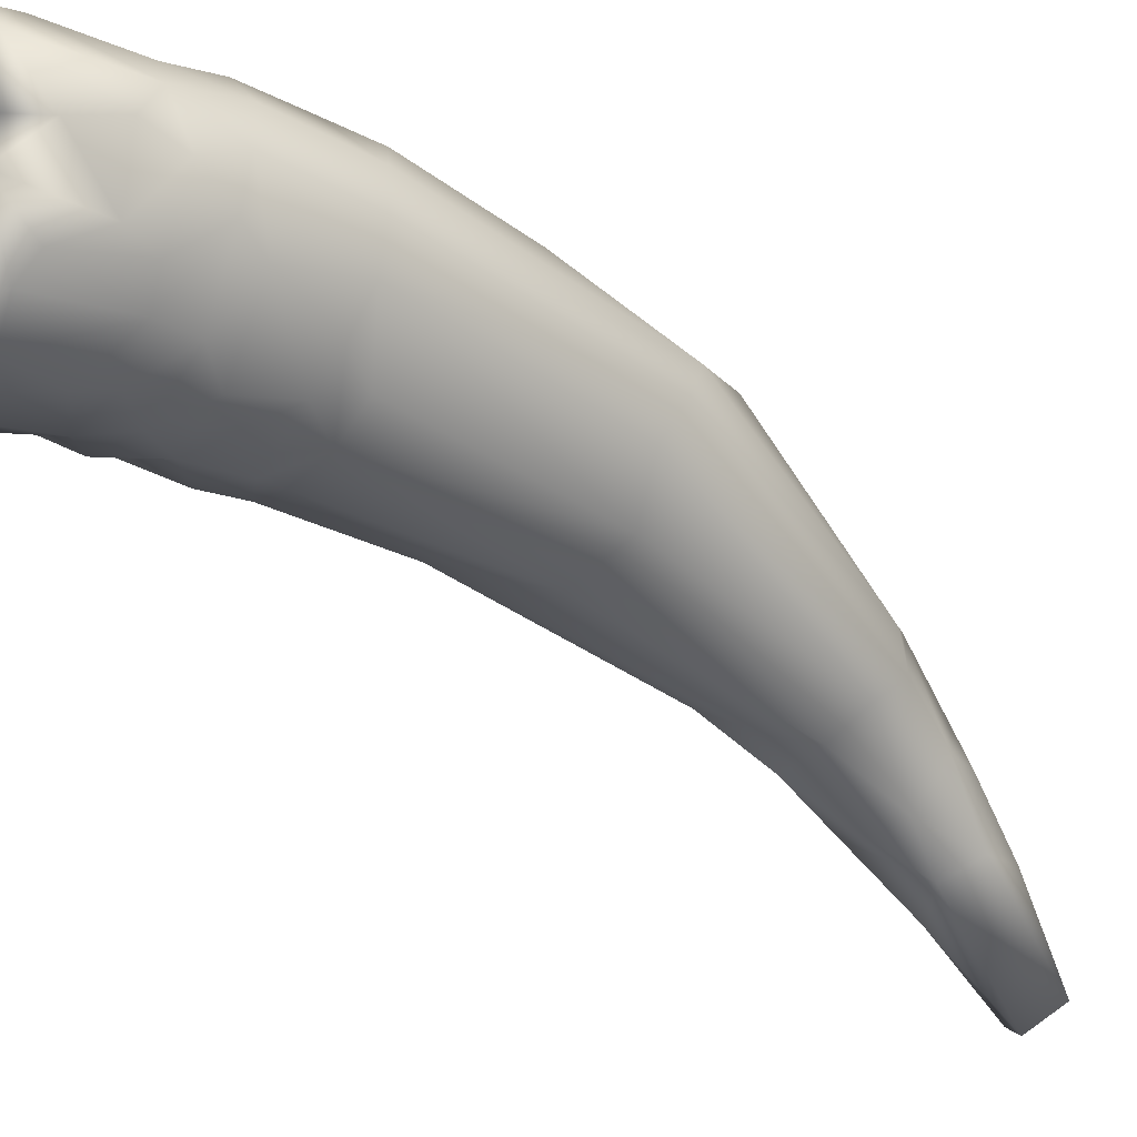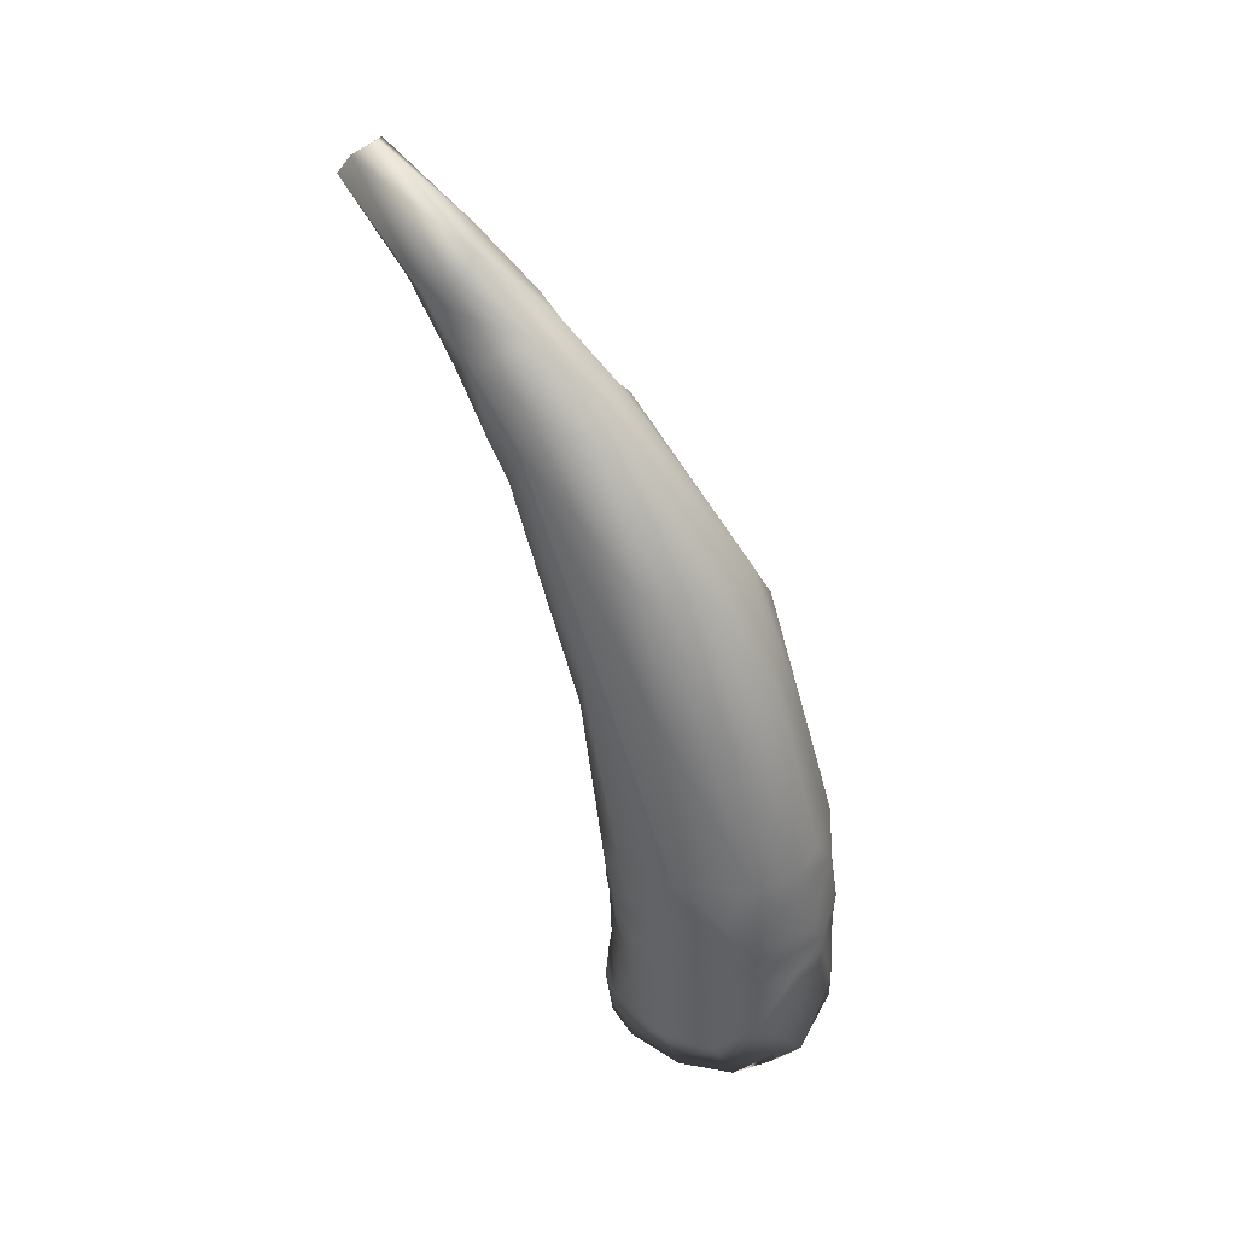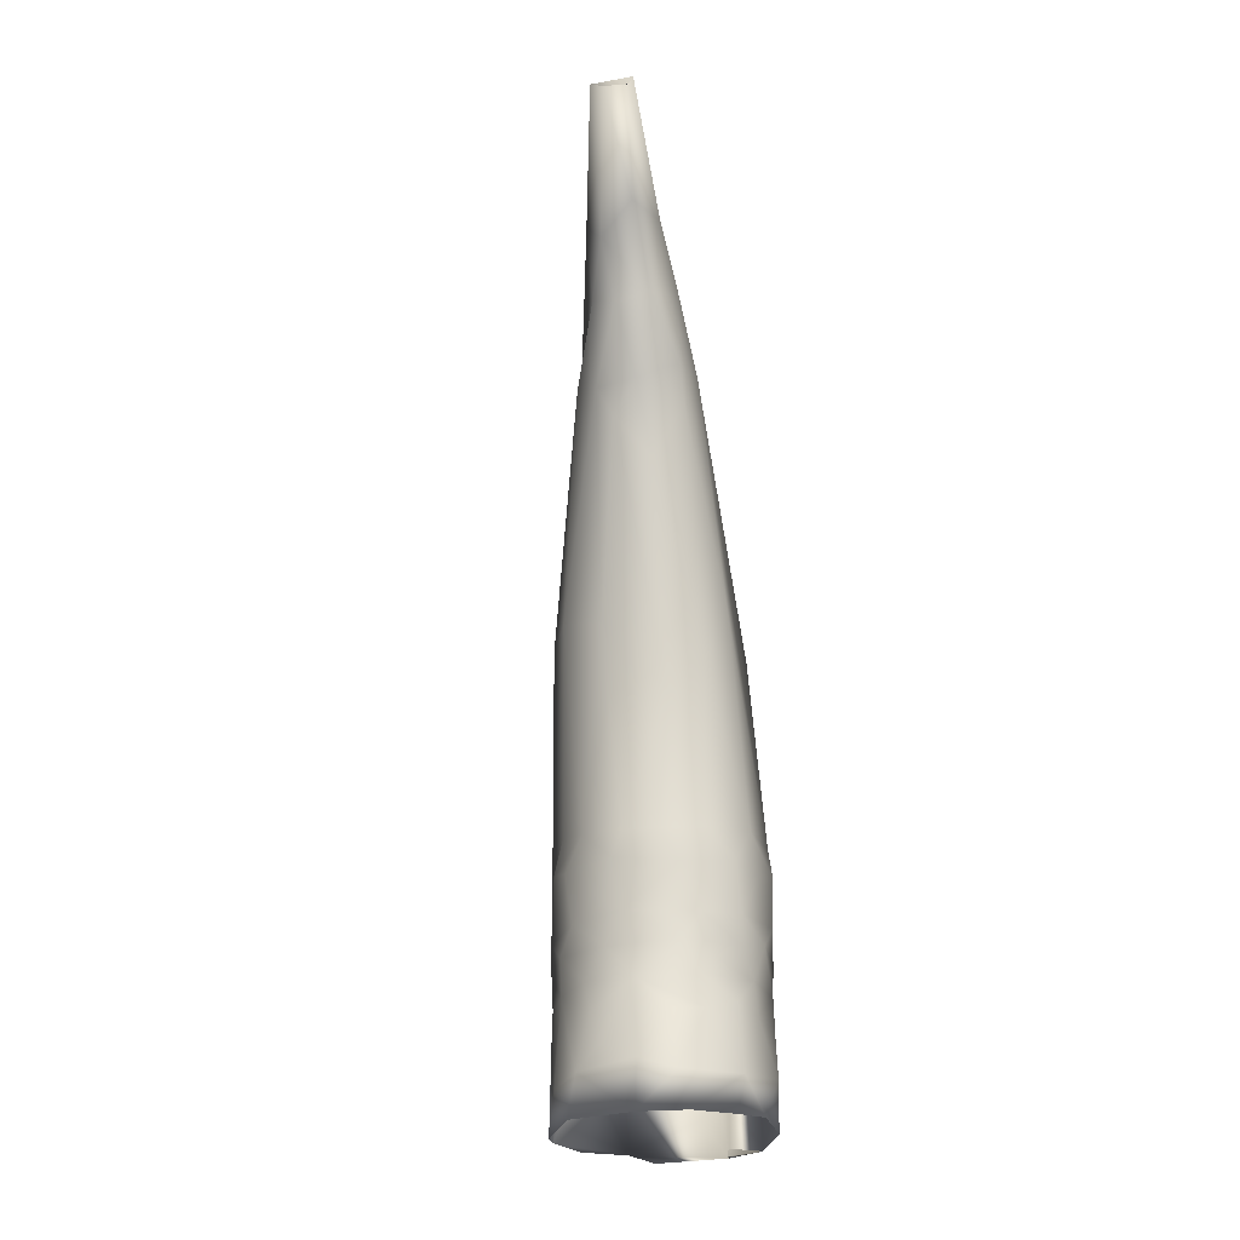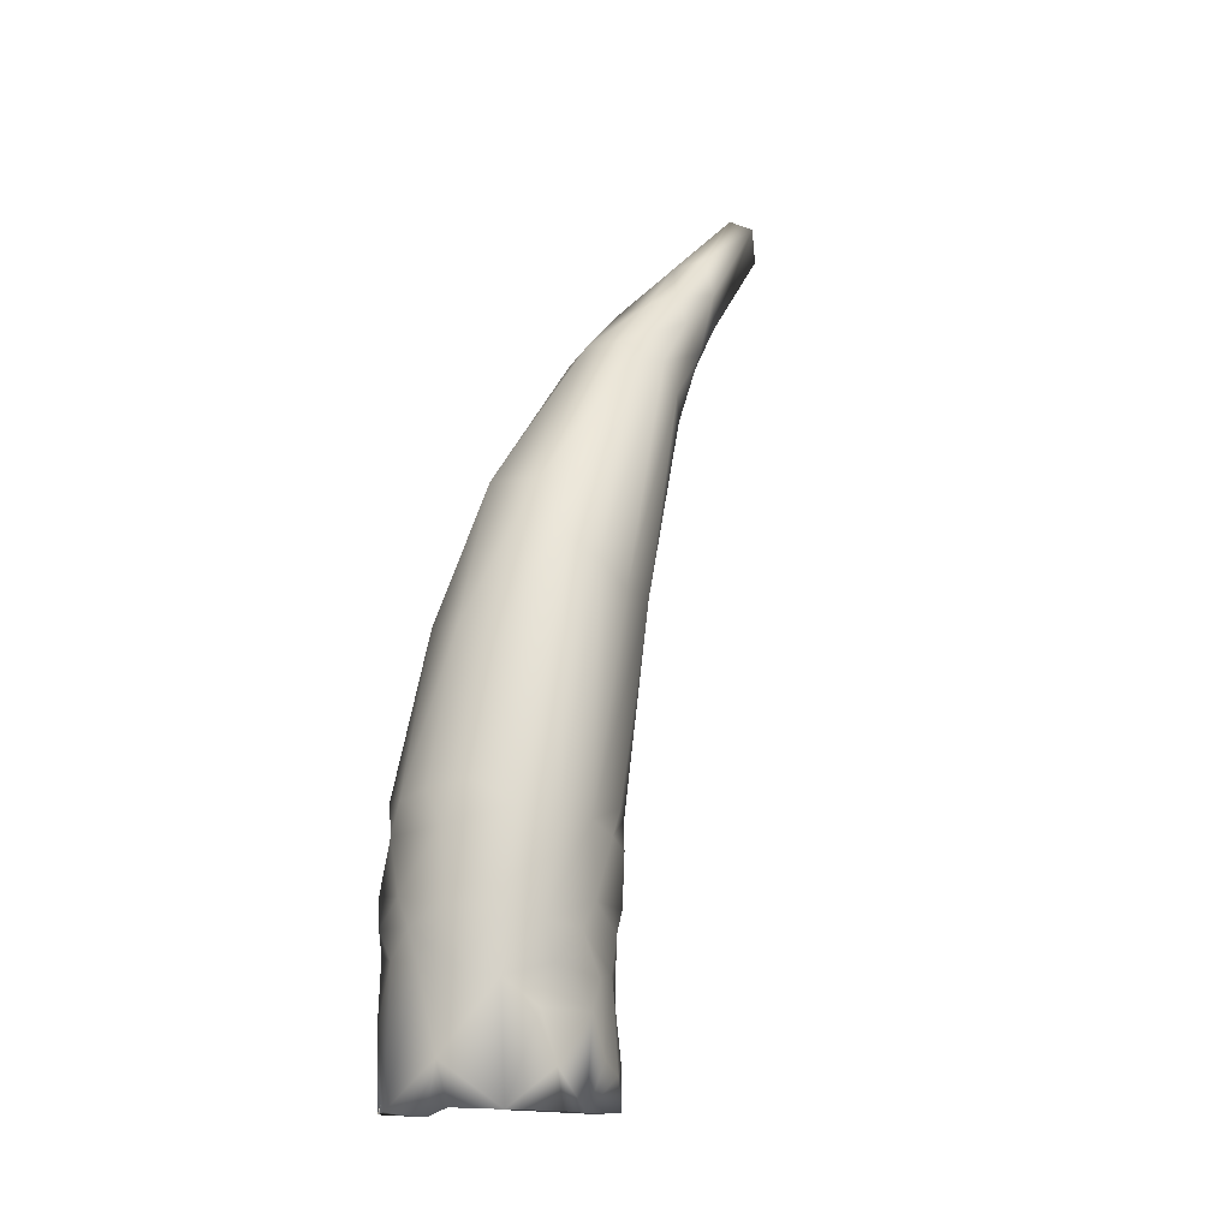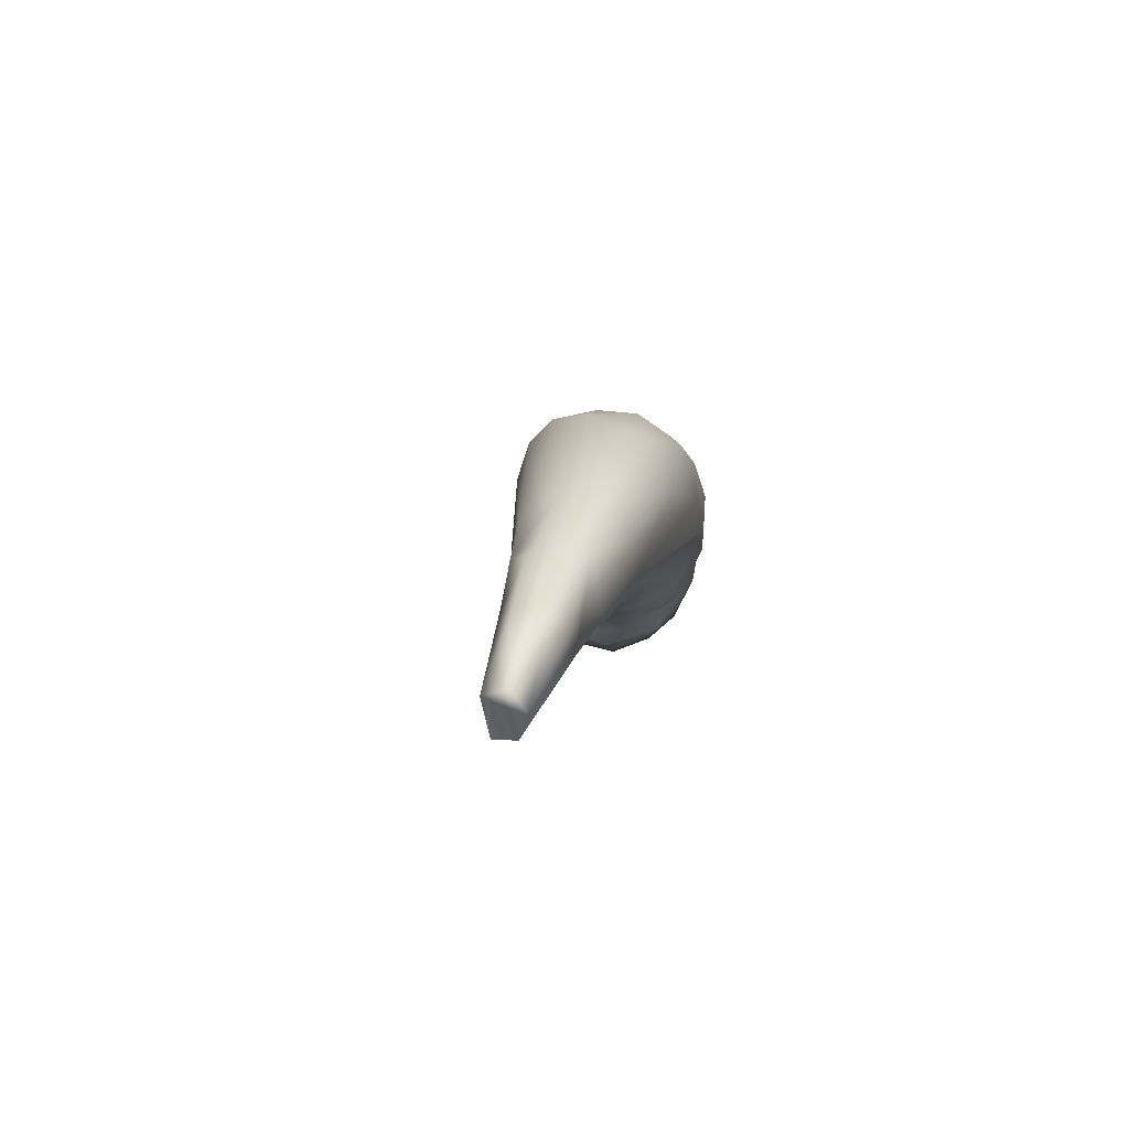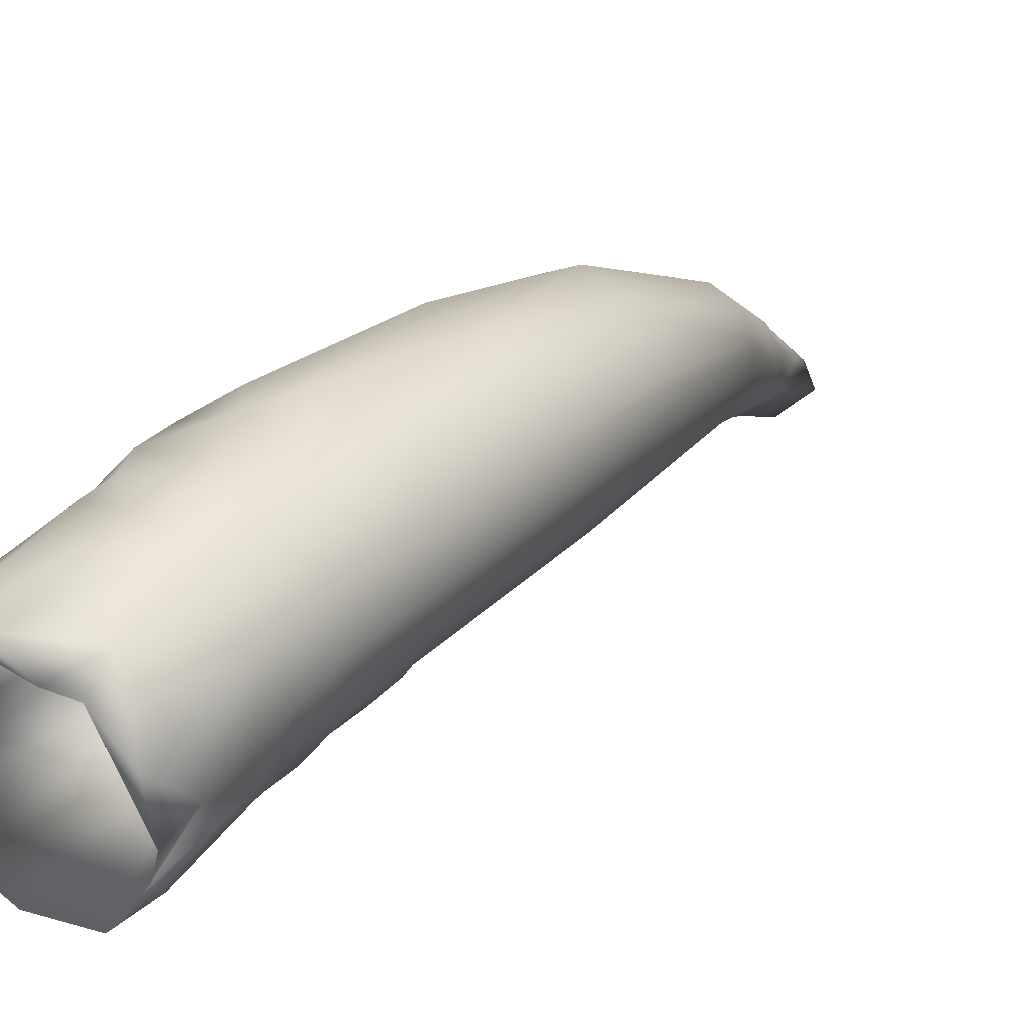
<metadata>
{"format":"obj","ext":"obj","renderer":"f3d","projection":"perspective","resolution":1024,"background":"white","views":[{"elev":-15.4,"azim":-126.3,"up":"+Y"},{"elev":42.6,"azim":128.2,"up":"+Z"},{"elev":-26.3,"azim":16.5,"up":"+Z"},{"elev":-10.6,"azim":-130.7,"up":"+Z"},{"elev":76.3,"azim":26.5,"up":"+Z"},{"elev":44.0,"azim":-141.8,"up":"+Y"}]}
</metadata>
<code>
o Horn_of_Saint_Blaise
v 0.03395 0.05382 0.02705
v 0.009007 0.07401 0.006576
v -0.004314 0.08116 0.008519
v 0.01785 0.07011 0.0401
v 0.04283 0.02925 0.02935
v 0.02736 0.06252 0.006159
v 0.02984 0.05739 0.0535
v -0.001346 0.07724 0.06942
v 0.03999 0.03604 0.06822
v 0.02382 0.06436 0.07228
v -0.005377 -0.03136 0.004499
v 0.01731 -0.02661 0.004826
v 0.03337 -0.00932 0.0059
v 0.01246 -0.02822 0.02257
v -0.02312 -0.02595 0.03622
v -0.005356 -0.0303 0.028
v -0.005912 -0.02858 0.06341
v 0.01167 -0.01706 0.08319
v 0.0226 -0.01849 0.05031
v 0.0295 -0.001509 0.07678
v 0.03358 -0.004343 0.05595
v 0.009728 -0.02619 0.04913
v 0.0215 -0.01999 0.06497
v 0.03865 0.005144 0.06731
v 0.01859 -0.1605 0.4366
v -0.005829 -0.1073 0.4005
v 0.02477 -0.1361 0.4355
v 0.01219 -0.09706 0.4169
v 0.02334 -0.09588 0.4065
v 0.02862 -0.1474 0.4504
v 0.01803 -0.142 0.4545
v 0.008472 -0.1489 0.4492
v 0.000862 -0.1077 0.4209
v 0.007503 -0.1366 0.4336
v 0.02874 -0.1562 0.4387
v 0.03019 -0.1084 0.3968
v -0.008102 -0.07998 0.3934
v 0.02763 0.002828 0.2927
v 0.03346 -0.05678 0.3427
v 0.005692 0.02238 0.2859
v -0.0626 0.03341 0.009221
v -0.03911 0.07444 0.01097
v -0.02683 0.07594 0.006758
v -0.05747 0.05976 0.0104
v -0.03443 0.0774 0.03023
v -0.06036 0.04426 0.0505
v -0.02786 0.07265 0.0577
v -0.05324 0.0589 0.06305
v -0.049 0.05684 0.0658
v -0.0223 0.07814 0.06765
v -0.04179 0.07047 0.06693
v 0.02249 -0.02204 0.0923
v 0.01451 -0.02954 0.1138
v -0.01159 -0.03105 0.09334
v 0.02406 -0.008732 0.1632
v 0.03558 -0.005482 0.08052
v -0.01547 -0.03336 0.1171
v 0.02821 -0.03182 0.2079
v -0.01083 -0.03305 0.1296
v 0.04148 0.007094 0.1162
v 0.0152 -0.02605 0.07975
v 0.006101 -0.03277 0.1287
v 0.04236 0.012 0.08509
v 0.03629 -0.005617 0.09532
v 0.000378 -0.02414 0.1452
v 0.02117 -0.01342 0.1329
v 0.02804 -0.002193 0.1497
v 0.0251 -0.02409 0.1306
v 0.03553 -0.0118 0.1177
v 0.04007 -0.000459 0.135
v 0.01247 -0.02072 0.161
v -0.005764 -0.0257 0.1635
v -0.03956 -0.01744 0.00649
v -0.04889 -0.007397 0.02241
v -0.05986 0.01911 0.007915
v -0.05378 0.003997 0.02854
v -0.06287 0.03722 0.02712
v -0.03488 -0.0213 0.02568
v -0.009094 -0.02172 0.08111
v -0.02773 -0.02375 0.05124
v -0.05763 0.01431 0.04901
v -0.05173 0.02414 0.1039
v -0.05509 0.007914 0.06252
v -0.06013 0.03696 0.06869
v -0.03124 -0.02112 0.06519
v -0.03492 -0.01005 0.08162
v -0.04676 -0.005656 0.06428
v -0.05011 0.03623 0.1196
v -0.04545 0.0197 0.2532
v -0.02787 0.02083 0.2817
v 0.004127 -0.03365 0.3611
v 0.02372 -0.1014 0.3628
v -0.009033 -0.08062 0.3298
v 0.01212 -0.08692 0.3281
v 0.007244 -0.1037 0.3599
v 0.00416 -0.1167 0.3874
v -0.00114 -0.07849 0.3148
v 0.02211 -0.1269 0.3972
v -0.01552 -0.07951 0.3775
v 0.03063 -0.07775 0.3383
v -0.005475 -0.09779 0.3676
v -0.04817 0.02852 0.1438
v -0.04524 0.01923 0.1638
v -0.03518 -0.007988 0.1647
v 0.003556 0.0502 0.1724
v -0.06068 0.02221 0.08267
v -0.06132 0.0429 0.08607
v -0.05337 0.06058 0.09138
v -0.0578 0.01263 0.09466
v -0.04205 0.004529 0.1634
v -0.0544 0.05215 0.1339
v -0.06123 0.03461 0.1296
v -0.05859 0.01527 0.1285
v -0.03466 0.04902 0.2023
v -0.02223 -0.02132 0.1629
v -0.02004 -0.02774 0.07848
v -0.03768 -0.0194 0.0925
v -0.04653 -0.008619 0.08135
v -0.04183 -0.01709 0.1173
v -0.03109 -0.02614 0.1325
v -0.05225 -0.001468 0.1227
v -0.02789 -0.01764 0.1426
v -0.04458 -0.01256 0.1362
v 0.0183 0.06986 0.0834
v -0.01314 0.05352 0.2133
v 0.02619 0.0646 0.09833
v -0.007182 0.06664 0.1093
v -0.01785 0.08015 0.08301
v -0.03635 0.07428 0.0925
v -0.01864 0.07251 0.1408
v -0.000403 0.07339 0.1369
v -0.03004 0.07327 0.1247
v -0.03959 0.0648 0.1435
v 0.00164 0.05828 0.15
v 0.007141 0.07243 0.1221
v 0.01994 0.06438 0.1381
v -0.008525 0.07899 0.09598
v 0.03223 0.05473 0.1216
v 0.04117 0.009156 0.008051
v 0.03601 -0.005557 0.02383
v 0.039 0.009177 0.05293
v 0.04072 0.03525 0.04915
v 0.04036 0.0383 0.007613
v -0.02033 -0.04159 0.3518
v -0.02216 -0.06774 0.3388
v -0.02322 -0.05819 0.353
v 0.02426 -0.04384 0.3554
v -0.01131 -0.04013 0.3616
v 0.01463 -0.0318 0.3537
v 0.03176 -0.08445 0.3739
v 0.01554 -0.06435 0.387
v -0.004656 -0.06526 0.387
v -0.000933 0.02258 0.1773
v 0.007837 0.04225 0.1884
v 0.01437 0.03172 0.2072
v 0.04045 0.03265 0.138
v 0.01846 0.02201 0.2201
v 0.03573 0.02003 0.2281
v -0.05235 0.006109 0.2428
v 0.02853 0.008829 0.1722
v 0.0243 0.01211 0.2157
v 0.0257 0.01895 0.194
v 0.01457 0.04718 0.2166
v 0.03067 0.03799 0.1062
v 0.03877 0.04402 0.08621
v 0.03233 0.01611 0.1362
v 0.01527 0.0549 0.1363
v 0.04379 0.02659 0.1216
v 0.0427 0.02769 0.09792
v 0.02847 0.02878 0.1512
v -0.05068 -0.01094 0.2318
v -0.01556 -0.04913 0.2235
v 0.01274 -0.03893 0.1921
v 0.03713 -0.02365 0.2375
v 0.02983 -0.06829 0.3213
v 0.01462 -0.06925 0.2959
v -0.03832 -0.03488 0.2331
f 7 142 1
f 42 43 2
f 1 143 6
f 43 3 2
f 6 2 3
f 1 142 5
f 143 1 5
f 4 6 3
f 3 50 8
f 6 143 164
f 1 6 4
f 9 142 7
f 127 47 2
f 167 2 6
f 167 127 2
f 10 4 8
f 1 4 7
f 164 167 6
f 7 10 9
f 8 4 3
f 4 10 7
f 124 10 8
f 23 21 24
f 21 23 19
f 13 18 20
f 21 19 140
f 14 16 11
f 12 11 79
f 18 13 12
f 14 140 19
f 22 14 19
f 17 15 16
f 61 17 23
f 19 17 22
f 19 23 17
f 79 18 12
f 140 12 13
f 17 80 15
f 14 11 12
f 12 140 14
f 61 116 17
f 22 17 16
f 24 56 61
f 24 61 23
f 73 11 78
f 11 16 78
f 14 22 16
f 28 30 29
f 30 28 31
f 29 30 36
f 32 27 30
f 33 26 32
f 33 31 28
f 26 96 32
f 32 96 25
f 25 34 32
f 35 34 25
f 32 31 33
f 32 34 27
f 36 30 35
f 35 25 98
f 35 98 36
f 27 35 30
f 37 26 33
f 33 28 37
f 37 28 152
f 27 34 35
f 30 31 32
f 158 38 39
f 38 149 147
f 91 149 40
f 40 149 38
f 156 158 39
f 42 41 44
f 45 3 43
f 51 48 108
f 44 48 45
f 77 46 44
f 46 48 44
f 41 42 49
f 44 41 77
f 107 48 84
f 42 45 43
f 50 3 45
f 50 45 51
f 47 127 49
f 47 42 2
f 45 42 44
f 48 51 45
f 42 47 49
f 84 48 46
f 62 59 57
f 64 56 63
f 61 52 54
f 68 53 69
f 66 71 67
f 68 70 58
f 62 58 173
f 58 62 68
f 61 54 116
f 56 64 52
f 66 67 20
f 56 52 61
f 173 172 59
f 65 18 79
f 64 60 69
f 53 68 62
f 70 68 69
f 55 67 71
f 53 54 52
f 66 65 71
f 65 72 71
f 58 70 174
f 53 64 69
f 62 57 53
f 18 66 20
f 18 65 66
f 62 173 59
f 70 69 60
f 71 72 55
f 64 53 52
f 55 160 67
f 82 86 73
f 41 75 77
f 81 83 84
f 46 81 84
f 46 77 81
f 41 88 75
f 76 81 75
f 77 75 81
f 79 11 73
f 73 86 79
f 78 74 73
f 106 107 84
f 106 84 83
f 83 76 87
f 82 73 75
f 83 81 76
f 74 75 73
f 76 75 74
f 82 75 88
f 17 85 80
f 41 49 88
f 78 15 80
f 17 116 85
f 85 87 80
f 87 76 74
f 78 87 74
f 78 80 87
f 78 16 15
f 171 146 159
f 89 144 90
f 148 90 144
f 40 90 91
f 90 148 91
f 144 159 146
f 144 89 159
f 101 145 93
f 26 101 96
f 36 92 150
f 95 94 92
f 95 96 101
f 100 150 92
f 96 92 98
f 93 94 95
f 37 99 26
f 36 150 151
f 175 100 94
f 26 99 101
f 94 93 97
f 95 101 93
f 96 98 25
f 92 96 95
f 36 151 29
f 151 152 28
f 151 28 29
f 100 92 94
f 92 36 98
f 105 102 88
f 109 106 118
f 72 104 153
f 134 105 88
f 112 107 113
f 113 107 109
f 109 121 113
f 159 112 113
f 82 110 86
f 82 88 102
f 106 109 107
f 111 108 112
f 102 103 110
f 102 110 82
f 110 103 104
f 105 104 103
f 105 103 102
f 106 83 87
f 108 107 112
f 105 153 104
f 65 79 122
f 53 57 54
f 113 121 123
f 72 115 104
f 120 177 123
f 57 120 119
f 110 122 86
f 110 104 122
f 121 109 119
f 117 54 119
f 57 119 54
f 172 120 59
f 57 59 120
f 87 118 106
f 117 118 116
f 122 79 86
f 117 109 118
f 109 117 119
f 54 117 116
f 116 118 85
f 118 87 85
f 72 122 115
f 72 65 122
f 115 122 104
f 119 120 121
f 123 121 120
f 125 163 131
f 50 51 128
f 128 129 137
f 130 132 133
f 132 130 131
f 51 108 129
f 51 129 128
f 128 8 50
f 124 8 128
f 128 137 124
f 126 124 137
f 132 111 133
f 135 132 131
f 131 136 135
f 135 136 138
f 108 48 107
f 138 126 135
f 126 137 135
f 134 127 167
f 165 10 124
f 124 126 165
f 132 135 137
f 163 136 131
f 129 108 111
f 111 132 129
f 127 88 49
f 137 129 132
f 114 130 133
f 114 125 130
f 125 131 130
f 111 114 133
f 134 88 127
f 5 140 139
f 139 140 13
f 20 143 139
f 142 9 141
f 24 141 9
f 5 141 140
f 21 140 141
f 13 20 139
f 5 142 141
f 20 164 143
f 24 9 63
f 24 21 141
f 5 139 143
f 146 148 144
f 147 150 39
f 149 91 147
f 150 147 151
f 91 148 152
f 152 151 91
f 91 151 147
f 148 146 99
f 148 99 152
f 39 150 100
f 145 101 146
f 146 101 99
f 152 99 37
f 39 100 175
f 162 160 55
f 154 153 105
f 155 153 154
f 154 105 162
f 162 105 167
f 157 153 155
f 159 113 171
f 163 125 40
f 161 162 153
f 162 55 153
f 154 162 157
f 125 90 40
f 157 155 154
f 112 159 89
f 90 125 114
f 157 162 161
f 40 38 163
f 111 112 89
f 114 89 90
f 161 153 157
f 111 89 114
f 158 136 163
f 160 162 170
f 38 158 163
f 138 168 126
f 126 168 169
f 166 20 67
f 134 167 105
f 63 169 64
f 60 64 169
f 169 63 165
f 170 164 166
f 63 9 165
f 136 158 156
f 162 167 170
f 24 63 56
f 166 164 20
f 67 160 166
f 170 167 164
f 156 138 136
f 169 165 126
f 70 156 174
f 168 138 156
f 70 168 156
f 165 9 10
f 166 160 170
f 60 168 70
f 60 169 168
f 55 72 153
f 172 177 120
f 171 113 177
f 113 123 177
f 173 58 176
f 97 172 173
f 97 173 176
f 39 174 156
f 94 97 176
f 175 94 176
f 175 58 174
f 147 39 38
f 93 145 177
f 176 58 175
f 175 174 39
f 177 172 93
f 97 93 172
f 145 171 177
f 146 171 145

</code>
